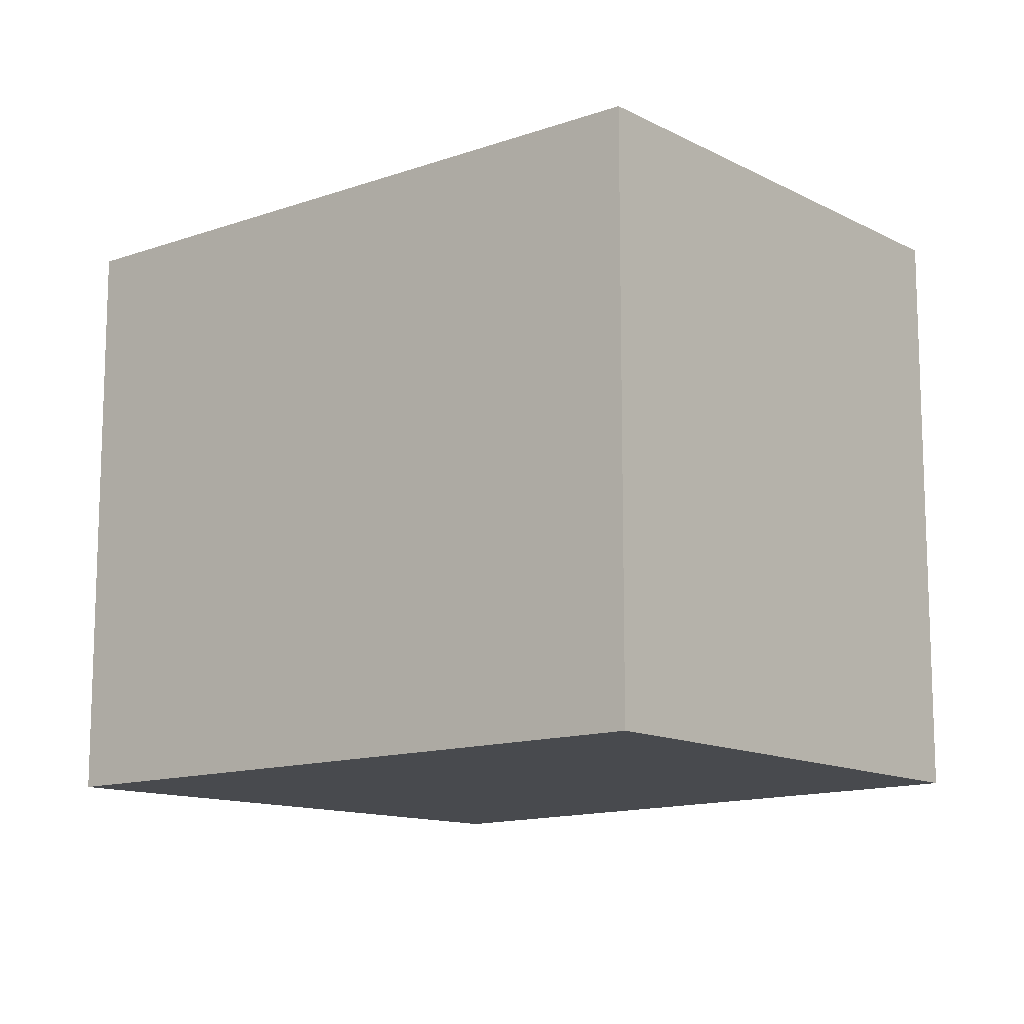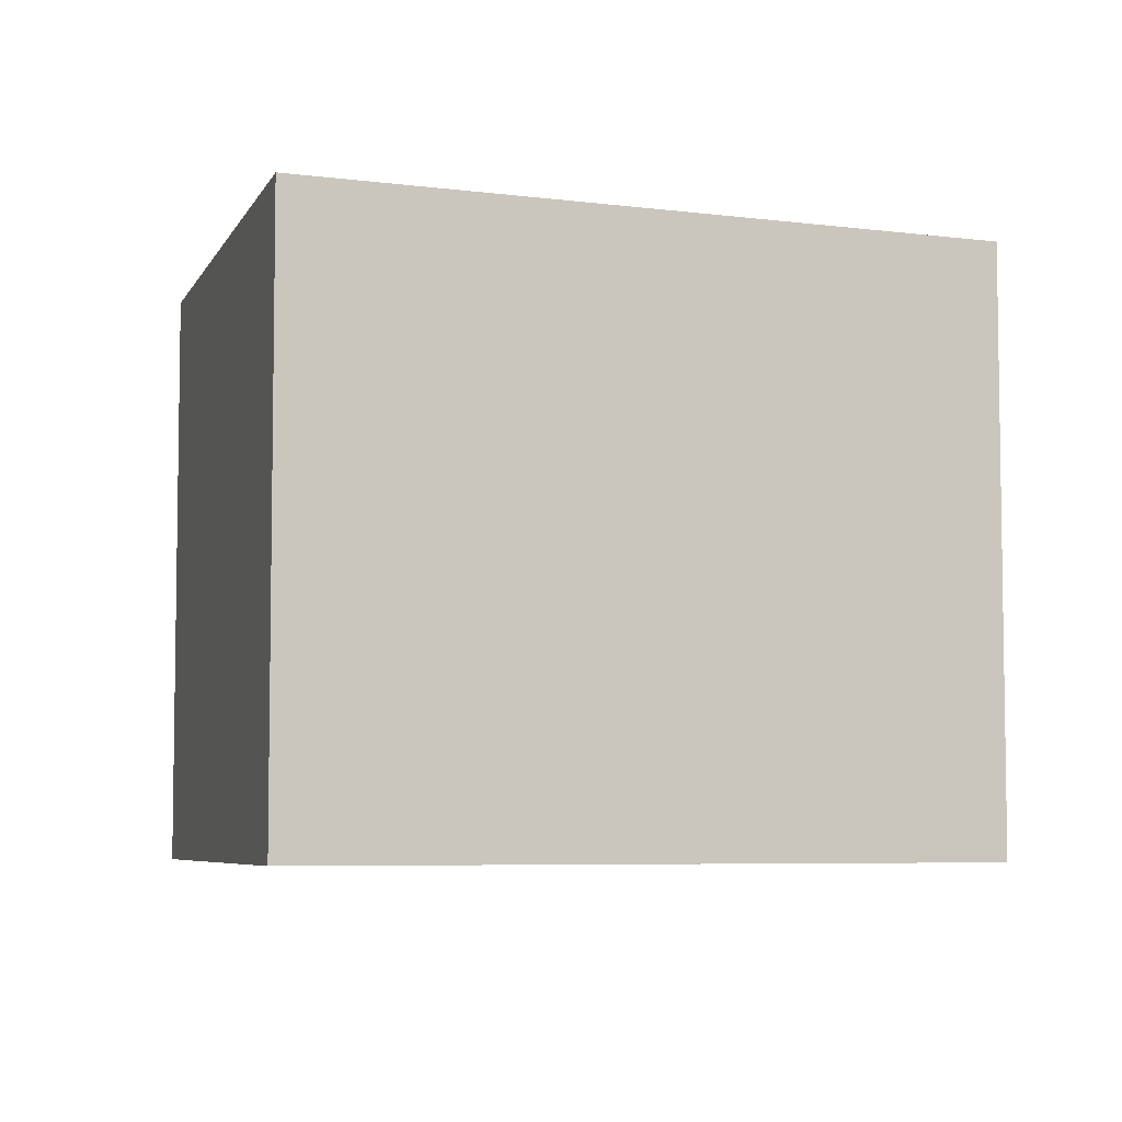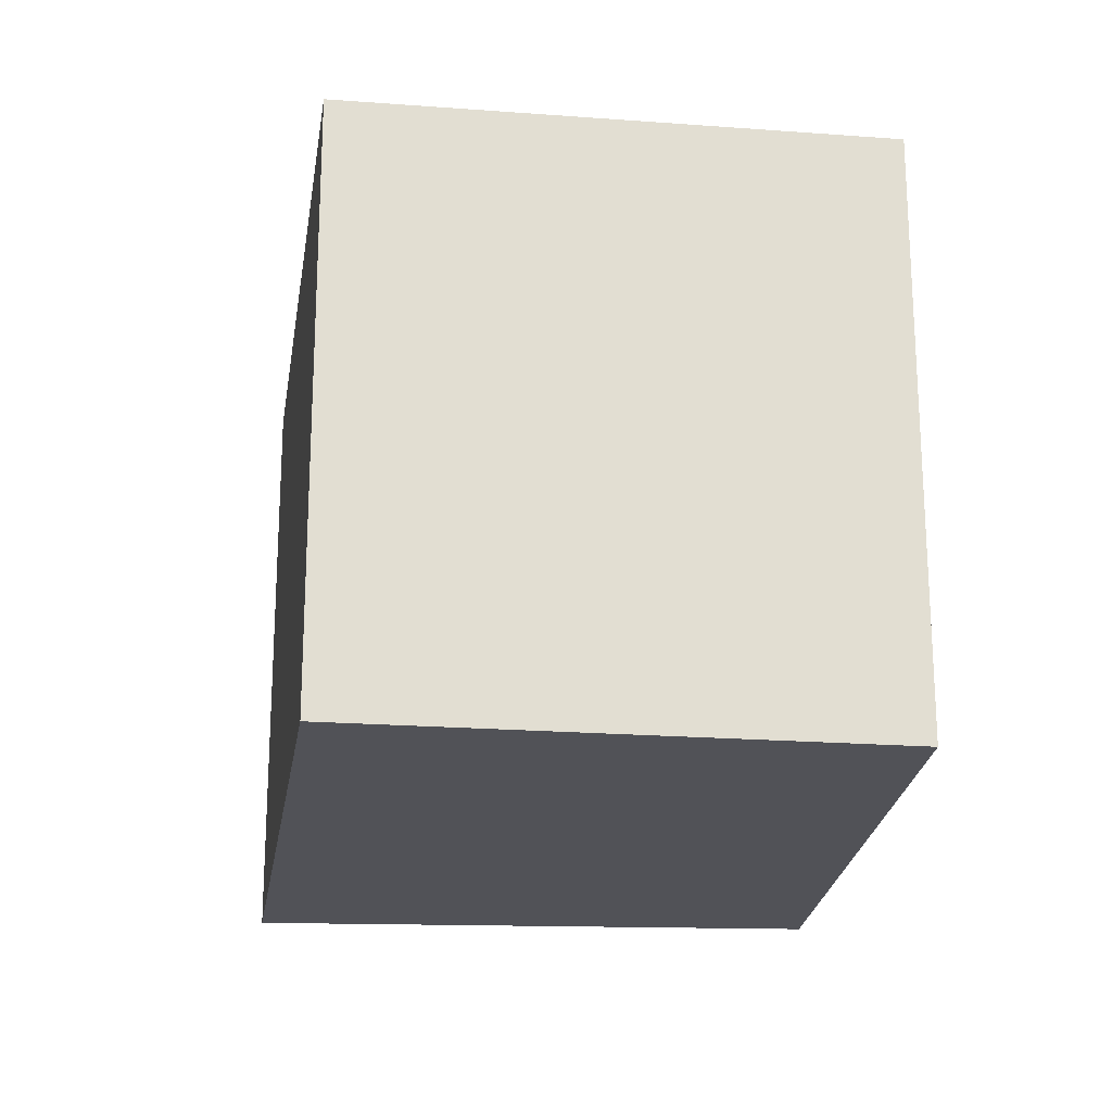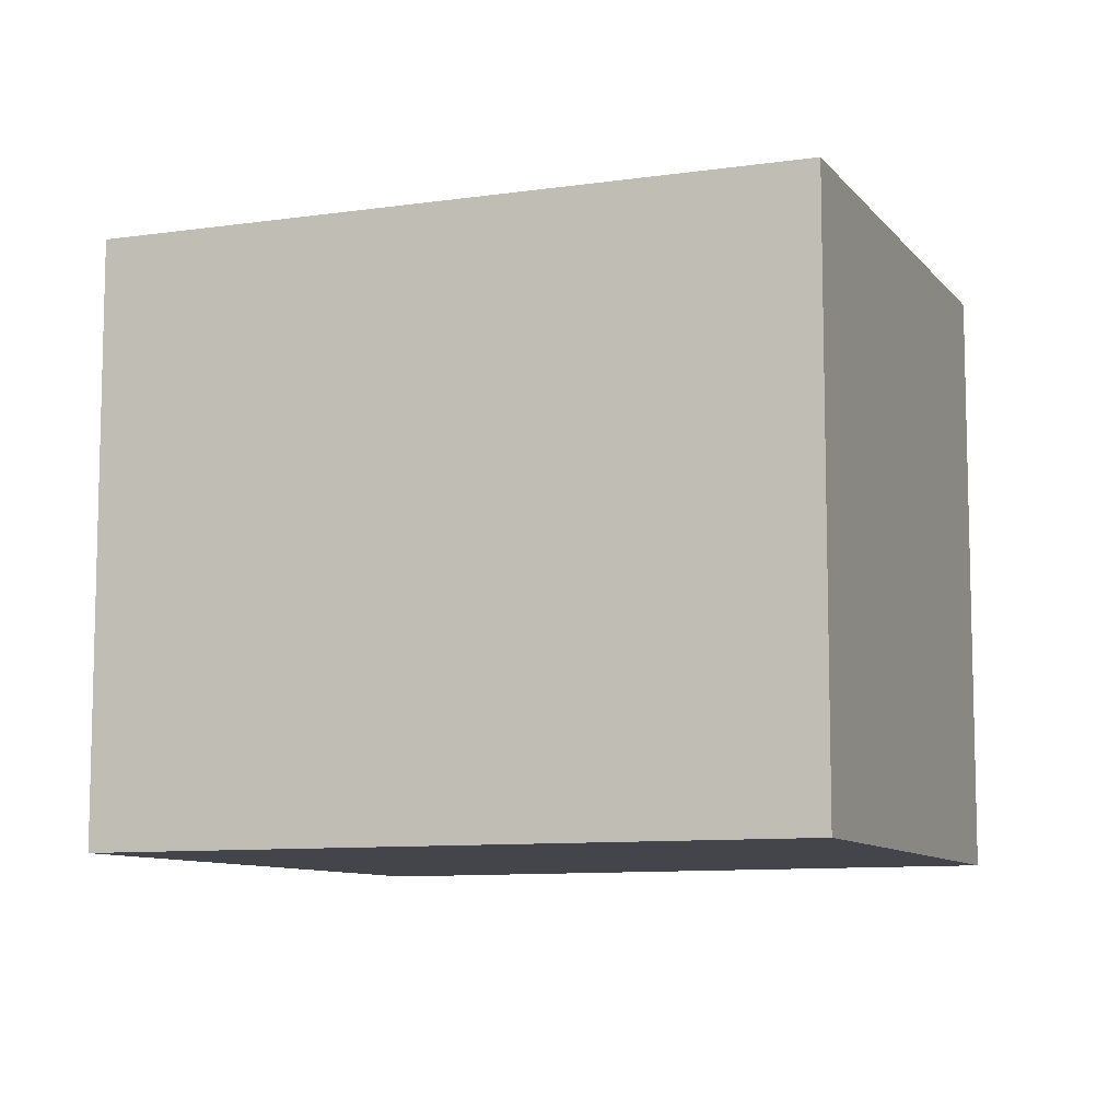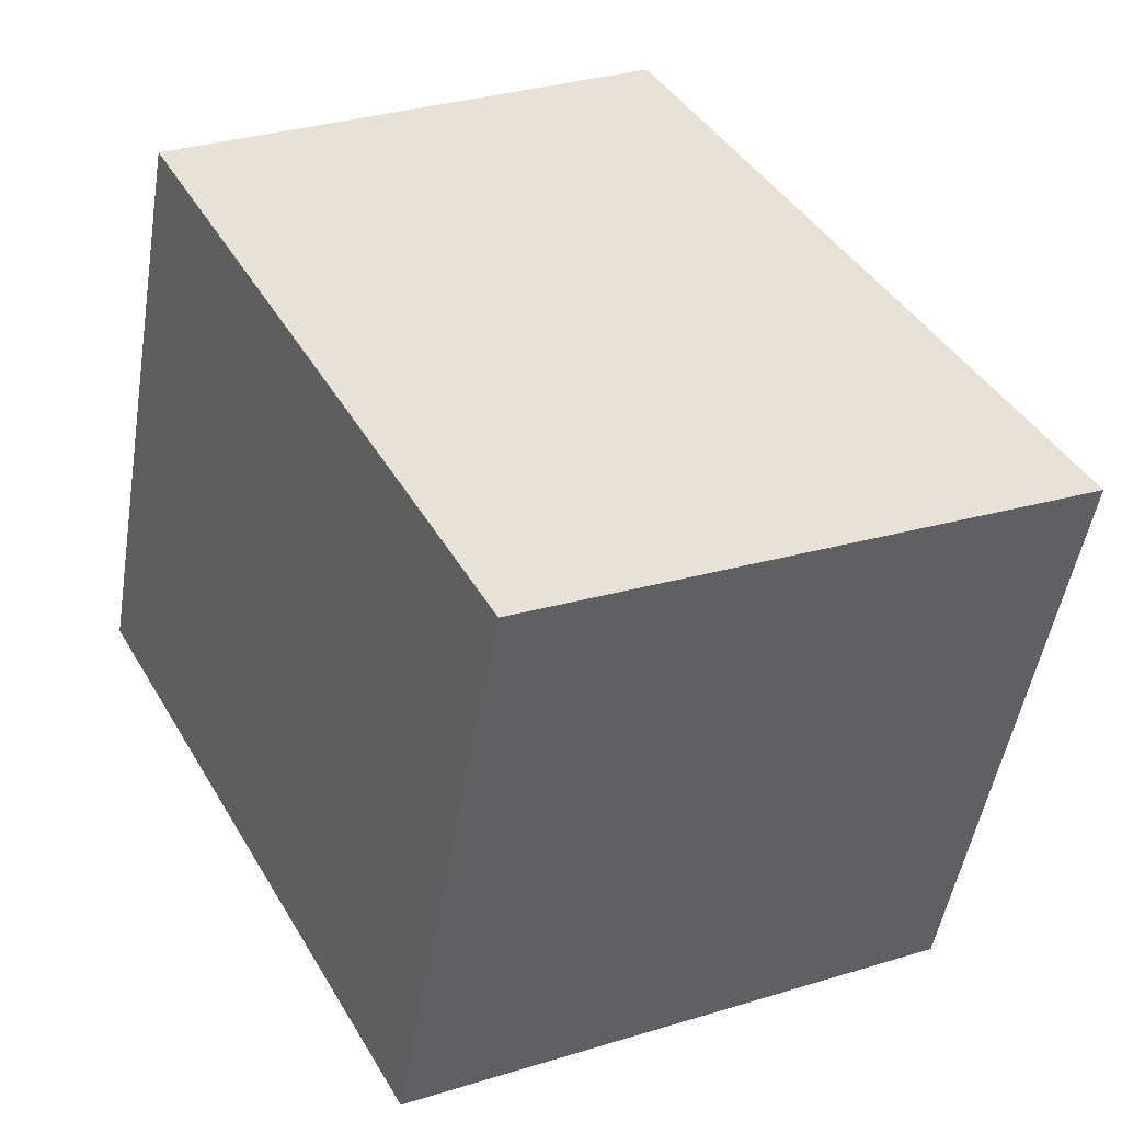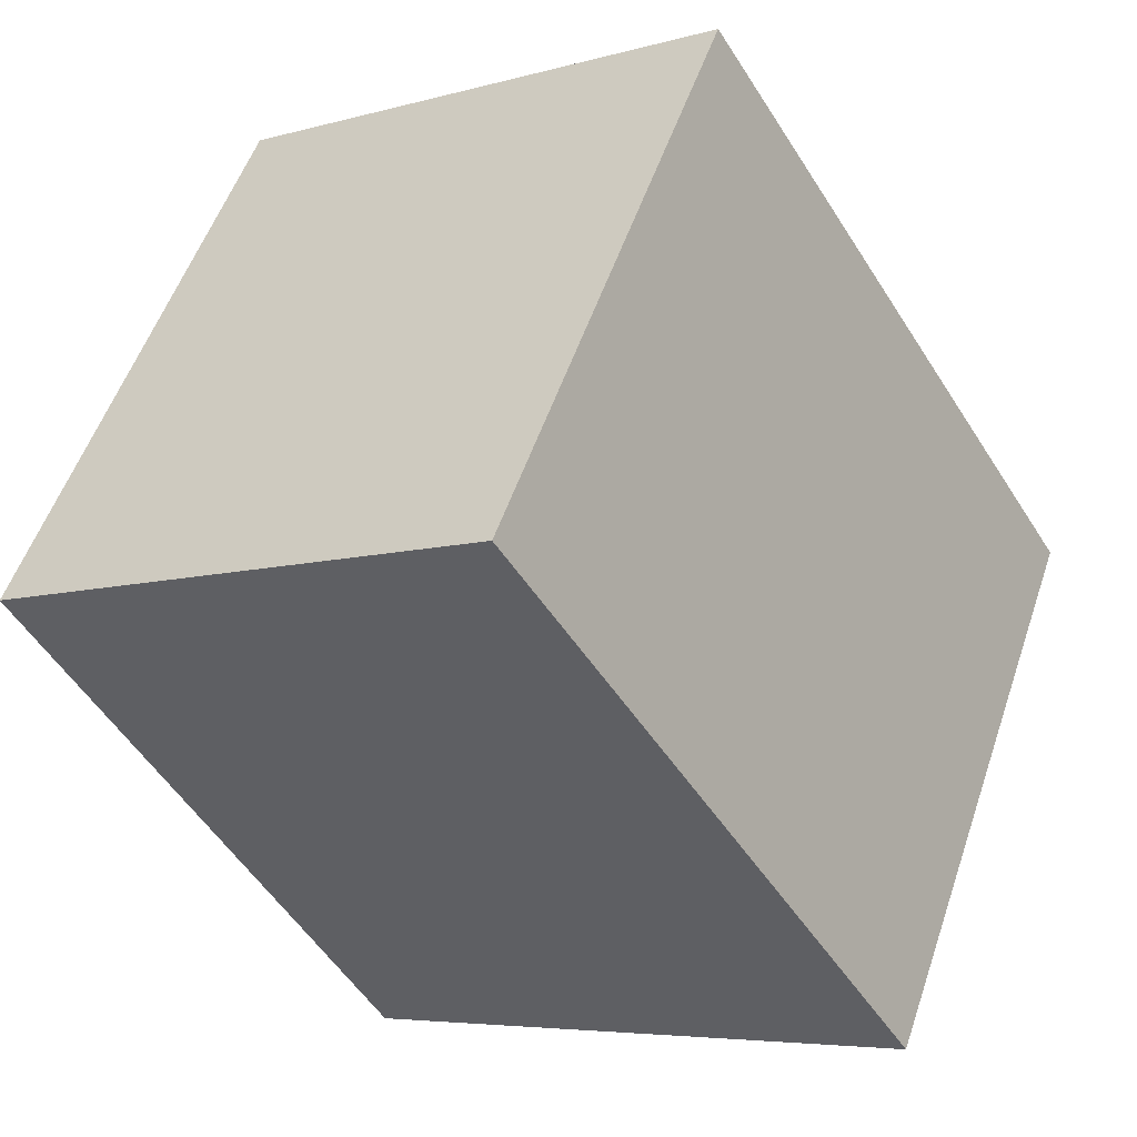
<metadata>
{"format":"obj","ext":"obj","renderer":"f3d","projection":"perspective","resolution":1024,"background":"white","views":[{"elev":-12.9,"azim":-18.5,"up":"+Y"},{"elev":-5.9,"azim":-79.4,"up":"+Y"},{"elev":-21.5,"azim":23.9,"up":"+Y"},{"elev":-9.3,"azim":-36.7,"up":"+Y"},{"elev":-49.9,"azim":170.6,"up":"+Z"},{"elev":53.6,"azim":-161.4,"up":"+Z"}]}
</metadata>
<code>
v  1.275 1.97 2.007
v  1.728 1.97 -0.873
v  0 1.97 1.206e-16
v  2.808 1.97 1.07
v  0 0 0
v  1.275 -1.229e-16 2.007
v  2.808 -6.552e-17 1.07
v  1.728 5.346e-17 -0.873
g defaultobject
f 1 2 3
f 2 1 4
f 5 1 3
f 1 5 6
f 6 4 1
f 4 6 7
f 7 2 4
f 2 7 8
f 8 3 2
f 3 8 5
f 8 6 5
f 6 8 7

</code>
